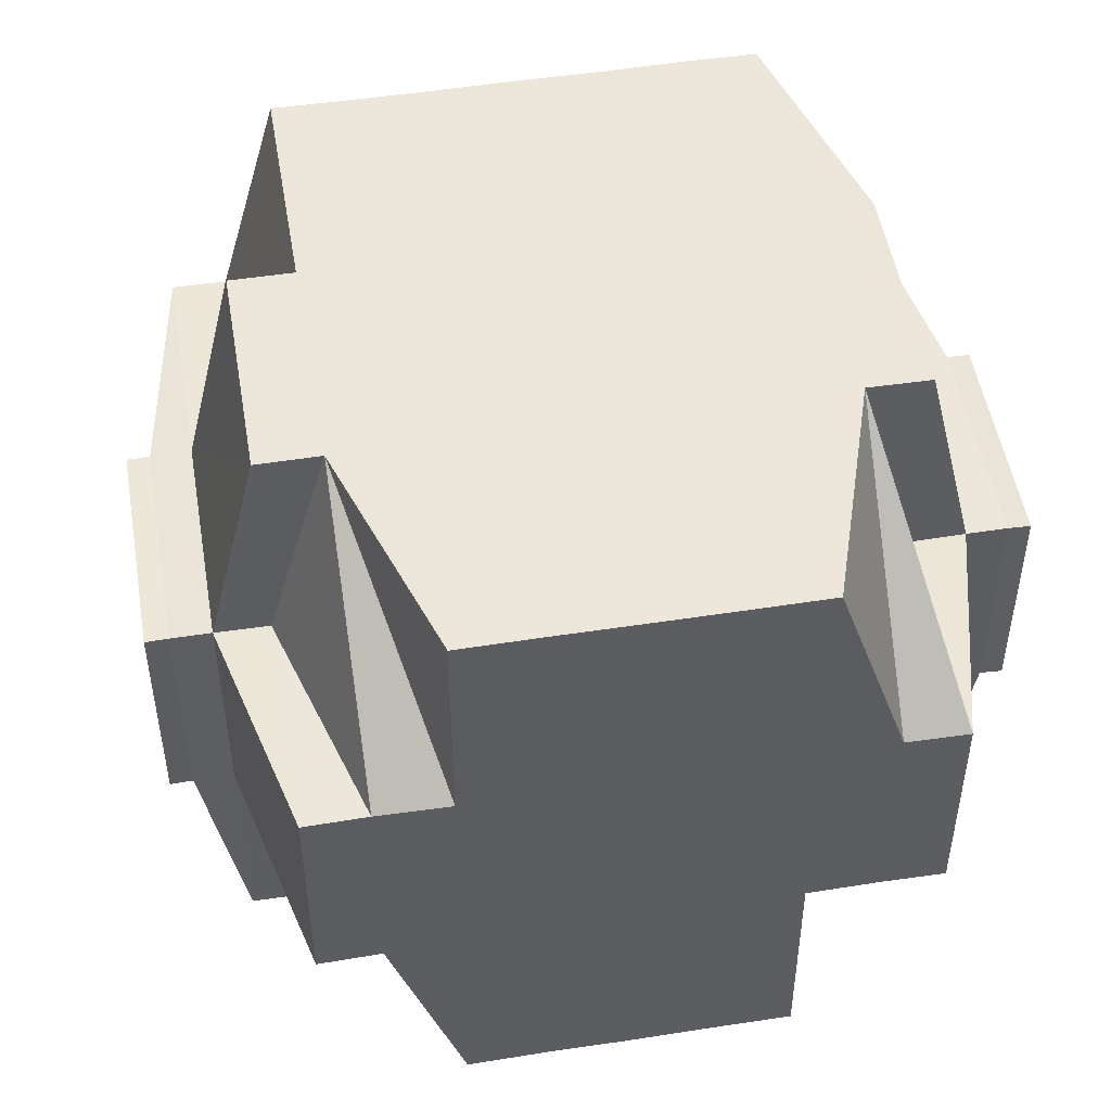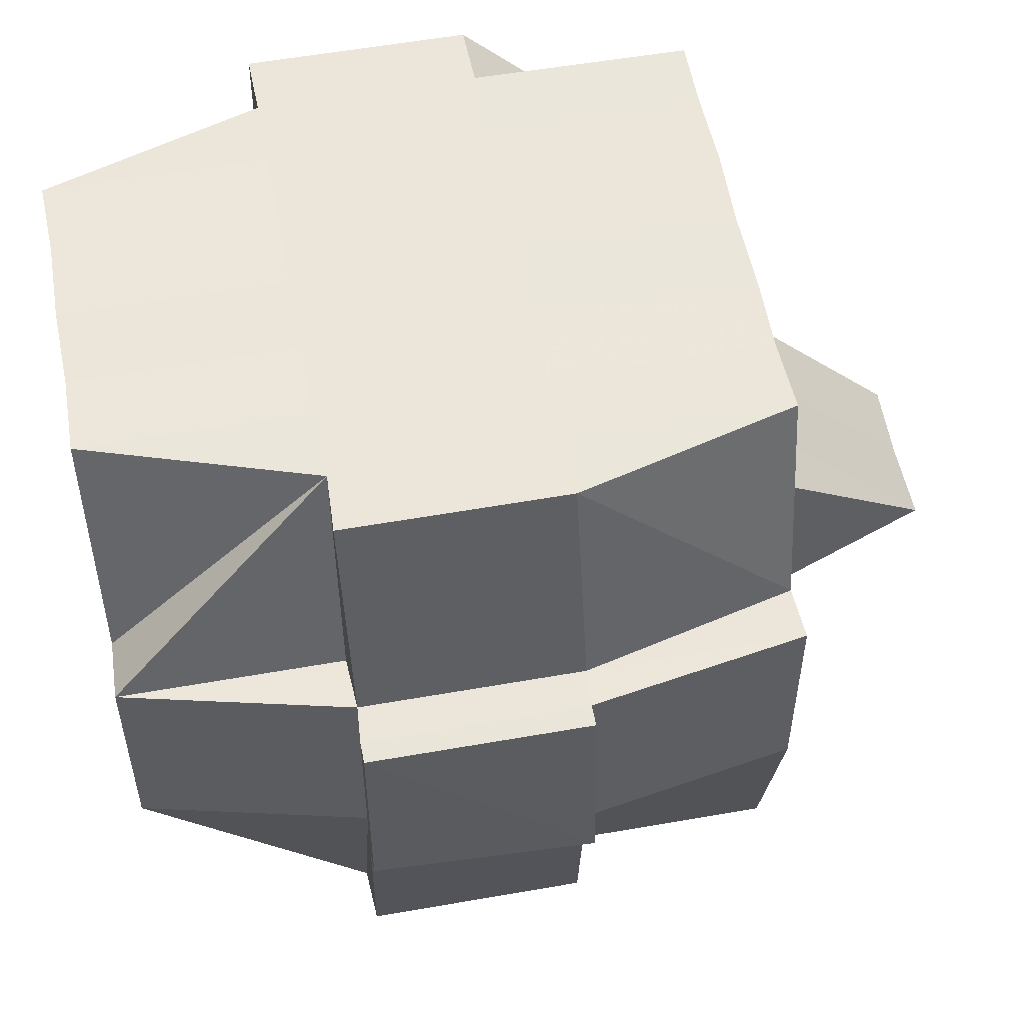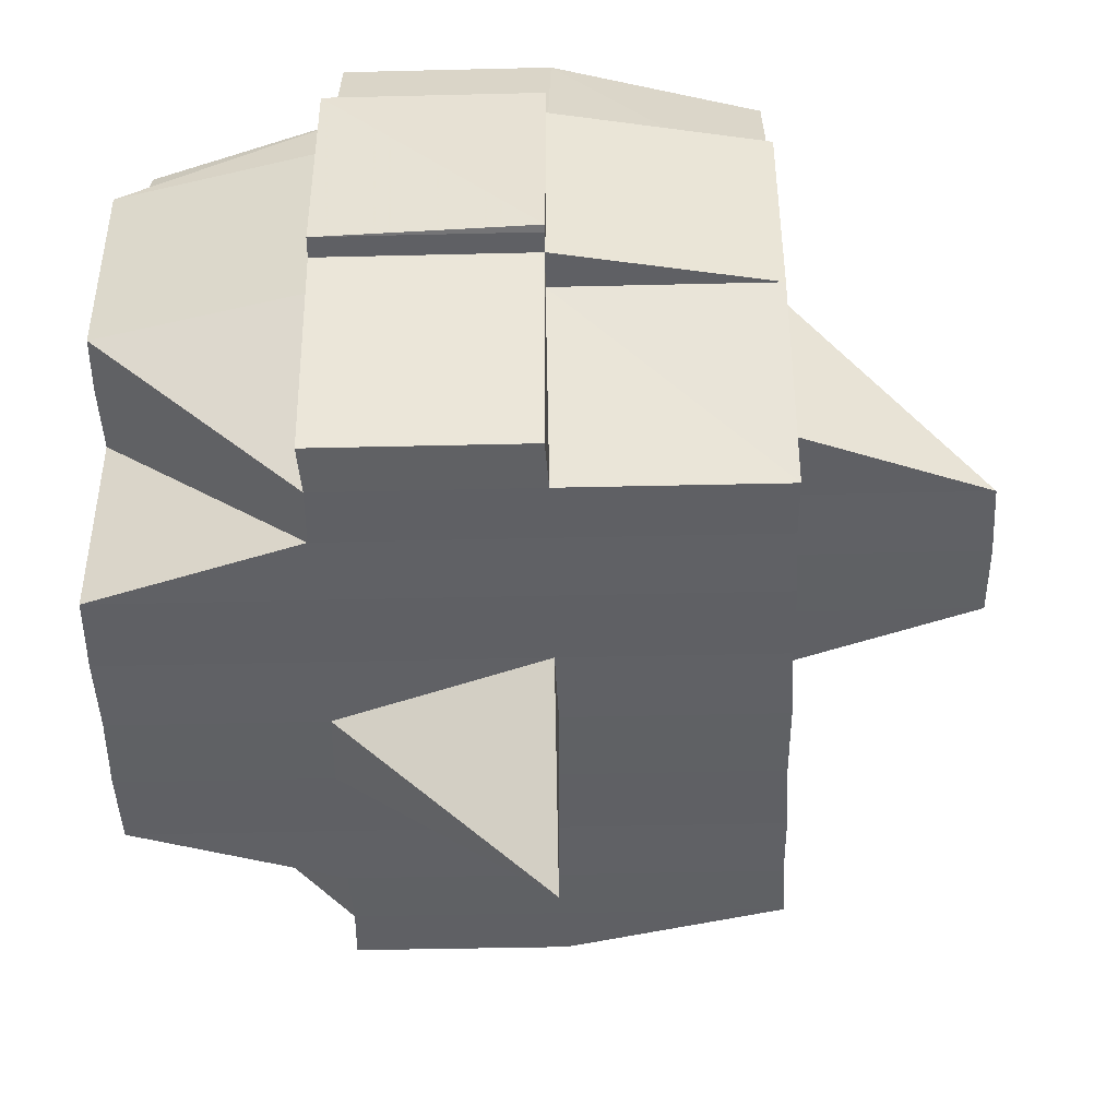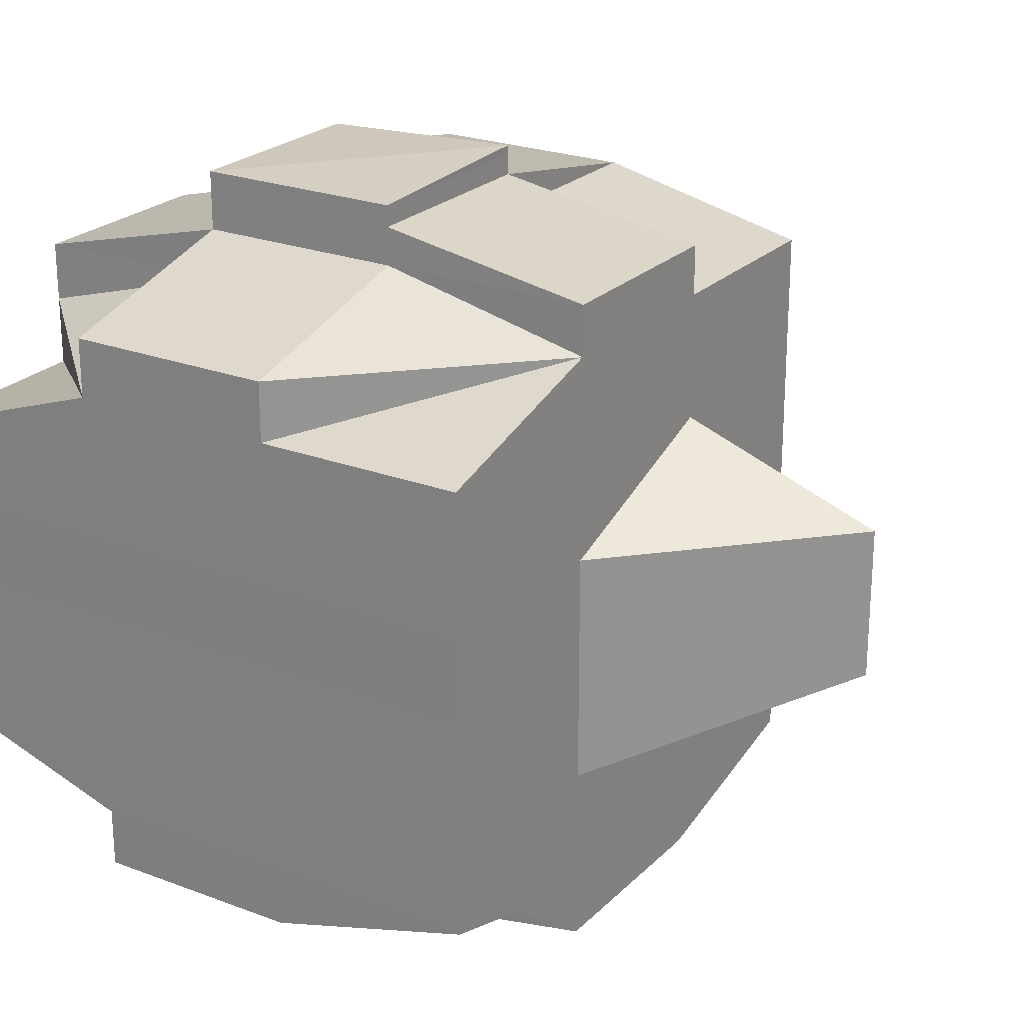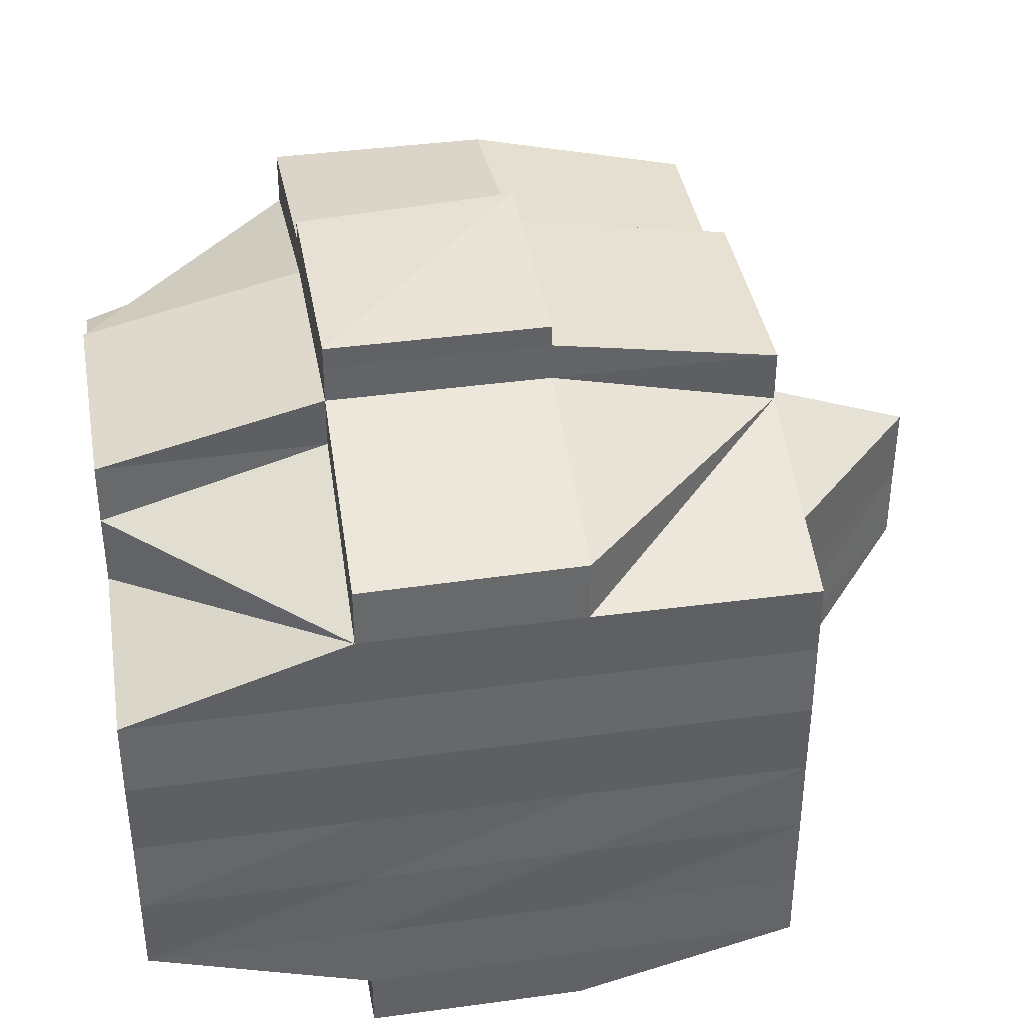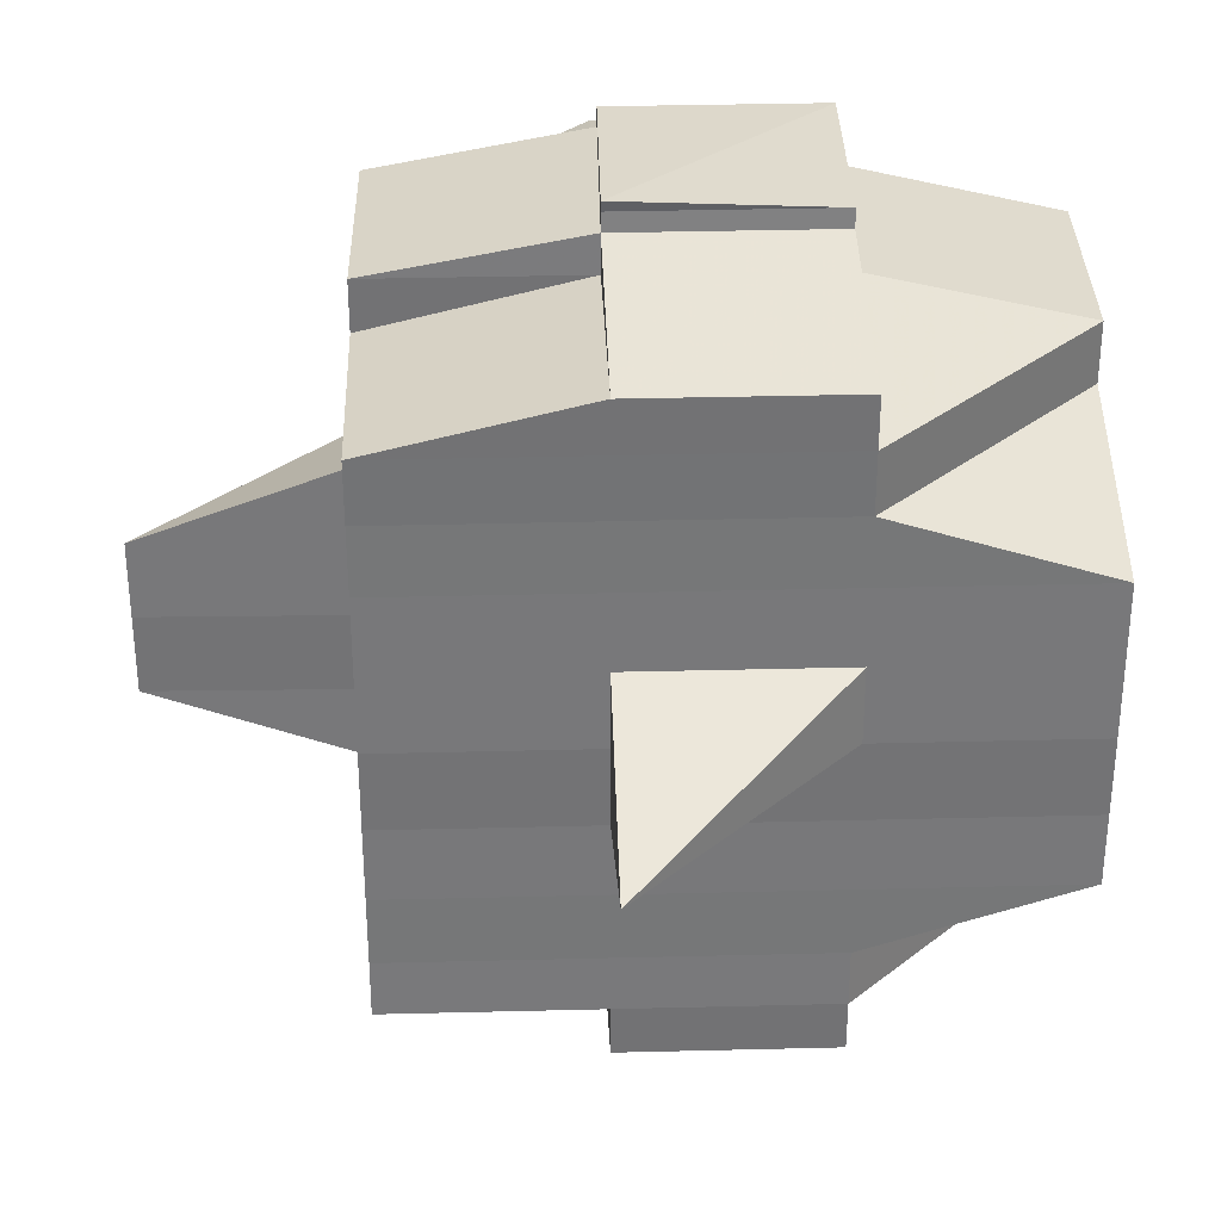
<metadata>
{"format":"obj","ext":"obj","renderer":"f3d","projection":"perspective","resolution":1024,"background":"white","views":[{"elev":50.4,"azim":80.4,"up":"+Y"},{"elev":54.9,"azim":169.3,"up":"+Y"},{"elev":-46.4,"azim":-178.4,"up":"+Y"},{"elev":23.5,"azim":-147.6,"up":"+Z"},{"elev":39.5,"azim":170.2,"up":"+Z"},{"elev":33.2,"azim":-1.9,"up":"+Z"}]}
</metadata>
<code>
o 2305
v 2251 1888 14.55
v 2251 1888 14.55
v 2251 1888 14.55
v 2251 1888 14.55
v 2251 1888 14.55
v 2251 1888 14.55
v 2251 1888 14.55
v 2251 1888 14.55
v 2251 1888 14.55
v 2251 1888 14.55
v 2251 1888 14.55
v 2251 1888 14.55
v 2251 1888 14.55
v 2251 1888 14.55
v 2251 1888 14.55
v 2251 1888 14.55
v 2251 1888 14.55
v 2251 1888 14.55
v 2251 1888 14.55
v 2251 1888 14.55
v 2251 1888 14.55
v 2251 1888 14.55
v 2251 1888 14.55
v 2251 1888 14.55
v 2251 1888 14.55
v 2251 1888 14.55
v 2251 1888 14.55
v 2251 1888 14.55
v 2251 1888 14.55
v 2251 1888 14.55
v 2251 1888 14.55
v 2251 1888 14.55
v 2251 1888 14.55
v 2251 1888 14.55
v 2251 1888 14.55
v 2251 1888 14.55
v 2251 1888 14.55
v 2251 1888 14.55
v 2251 1888 14.54
v 2251 1888 14.54
v 2251 1888 14.55
v 2251 1888 14.54
v 2251 1888 14.54
v 2251 1888 14.54
v 2251 1888 14.55
v 2251 1888 14.54
v 2251 1888 14.54
v 2251 1888 14.53
v 2251 1888 14.54
v 2251 1888 14.54
v 2251 1888 14.54
v 2251 1888 14.54
v 2251 1888 14.53
v 2251 1888 14.53
v 2251 1888 14.53
v 2251 1888 14.53
v 2251 1888 14.53
v 2251 1888 14.53
v 2251 1888 14.54
v 2251 1888 14.53
v 2251 1888 14.53
v 2251 1888 14.53
v 2251 1888 14.53
v 2251 1888 14.53
v 2251 1888 14.53
v 2251 1888 14.53
v 2251 1888 14.53
v 2251 1888 14.53
v 2251 1888 14.53
v 2251 1888 14.52
v 2251 1888 14.52
v 2251 1888 14.52
v 2251 1888 14.53
v 2251 1888 14.52
v 2251 1888 14.52
v 2251 1888 14.53
v 2251 1888 14.52
v 2251 1888 14.52
v 2251 1888 14.52
v 2251 1888 14.52
v 2251 1888 14.52
v 2251 1888 14.52
v 2251 1888 14.52
v 2251 1888 14.52
v 2251 1888 14.52
v 2251 1888 14.52
v 2251 1888 14.52
v 2251 1888 14.52
v 2251 1888 14.52
v 2251 1888 14.52
v 2251 1888 14.52
v 2251 1888 14.52
v 2251 1888 14.52
v 2251 1888 14.52
v 2251 1888 14.52
v 2251 1888 14.52
v 2251 1888 14.52
v 2251 1888 14.52
v 2251 1888 14.52
v 2251 1888 14.52
v 2251 1888 14.52
v 2251 1888 14.52
v 2251 1888 14.52
v 2251 1888 14.52
v 2251 1888 14.52
v 2251 1888 14.52
v 2251 1888 14.52
v 2251 1888 14.52
v 2251 1888 14.52
v 2251 1888 14.52
v 2251 1888 14.52
v 2251 1888 14.52
v 2251 1888 14.52
v 2251 1888 14.52
v 2251 1888 14.52
v 2251 1888 14.52
v 2251 1888 14.52
v 2251 1888 14.52
v 2251 1888 14.52
v 2251 1888 14.52
v 2251 1888 14.52
v 2251 1888 14.52
v 2251 1888 14.52
v 2251 1888 14.52
v 2251 1888 14.52
v 2251 1888 14.52
v 2251 1888 14.52
v 2251 1888 14.52
v 2251 1888 14.52
v 2251 1888 14.52
v 2251 1888 14.52
v 2251 1888 14.52
v 2251 1888 14.52
v 2251 1888 14.53
v 2251 1888 14.52
v 2251 1888 14.52
v 2251 1888 14.53
v 2251 1888 14.53
v 2251 1888 14.53
v 2251 1888 14.53
v 2251 1888 14.53
v 2251 1888 14.53
v 2251 1888 14.54
v 2251 1888 14.52
v 2251 1888 14.54
v 2251 1888 14.54
v 2251 1888 14.54
v 2251 1888 14.53
v 2251 1888 14.53
v 2251 1888 14.53
v 2251 1888 14.53
v 2251 1888 14.53
v 2251 1888 14.53
v 2251 1888 14.53
v 2251 1888 14.54
v 2251 1888 14.54
v 2251 1888 14.54
v 2251 1888 14.54
v 2251 1888 14.55
v 2251 1888 14.55
v 2251 1888 14.55
v 2251 1888 14.55
v 2251 1888 14.55
v 2251 1888 14.55
v 2251 1888 14.55
v 2251 1888 14.55
v 2251 1888 14.55
v 2251 1888 14.55
v 2251 1888 14.55
v 2251 1888 14.55
v 2251 1888 14.55
v 2251 1888 14.55
v 2251 1888 14.55
v 2251 1888 14.55
v 2251 1888 14.54
v 2251 1888 14.55
v 2251 1888 14.55
v 2251 1888 14.55
v 2251 1888 14.54
v 2251 1888 14.54
v 2251 1888 14.54
v 2251 1888 14.53
v 2251 1888 14.54
v 2251 1888 14.54
v 2251 1888 14.53
v 2251 1888 14.53
v 2251 1888 14.54
v 2251 1888 14.53
v 2251 1888 14.53
v 2251 1888 14.53
v 2251 1888 14.53
v 2251 1888 14.52
v 2251 1888 14.53
v 2251 1888 14.53
v 2251 1888 14.52
v 2251 1888 14.52
v 2251 1888 14.52
v 2251 1888 14.52
v 2251 1888 14.52
v 2251 1888 14.52
v 2251 1888 14.52
v 2251 1888 14.52
v 2251 1888 14.52
v 2251 1888 14.55
v 2251 1888 14.55
v 2251 1888 14.55
v 2251 1888 14.55
v 2251 1888 14.55
v 2251 1888 14.55
v 2251 1888 14.55
v 2251 1888 14.55
v 2251 1888 14.55
v 2251 1888 14.55
v 2251 1888 14.55
v 2251 1888 14.55
v 2251 1888 14.55
v 2251 1888 14.55
v 2251 1888 14.55
v 2251 1888 14.55
v 2251 1888 14.55
v 2251 1888 14.55
v 2251 1888 14.55
v 2251 1888 14.55
v 2251 1888 14.55
v 2251 1888 14.55
v 2251 1888 14.55
v 2251 1888 14.55
v 2251 1888 14.55
v 2251 1888 14.55
v 2251 1888 14.54
v 2251 1888 14.55
v 2251 1888 14.54
v 2251 1888 14.55
v 2251 1888 14.54
v 2251 1888 14.54
v 2251 1888 14.54
v 2251 1888 14.54
v 2251 1888 14.54
v 2251 1888 14.54
v 2251 1888 14.54
v 2251 1888 14.54
v 2251 1888 14.53
v 2251 1888 14.54
v 2251 1888 14.53
v 2251 1888 14.54
v 2251 1888 14.55
v 2251 1888 14.53
v 2251 1888 14.53
v 2251 1888 14.53
v 2251 1888 14.53
v 2251 1888 14.53
v 2251 1888 14.53
v 2251 1888 14.53
v 2251 1888 14.54
v 2251 1888 14.53
v 2251 1888 14.53
v 2251 1888 14.53
v 2251 1888 14.55
v 2251 1888 14.55
v 2251 1888 14.55
v 2251 1888 14.55
v 2251 1888 14.55
v 2251 1888 14.55
v 2251 1888 14.52
v 2251 1888 14.53
v 2251 1888 14.52
v 2251 1888 14.52
v 2251 1888 14.53
v 2251 1888 14.53
v 2251 1888 14.53
v 2251 1888 14.53
v 2251 1888 14.53
v 2251 1888 14.53
v 2251 1888 14.53
v 2251 1888 14.53
v 2251 1888 14.52
v 2251 1888 14.54
v 2251 1888 14.54
v 2251 1888 14.53
v 2251 1888 14.54
v 2251 1888 14.53
v 2251 1888 14.53
v 2251 1888 14.54
v 2251 1888 14.52
v 2251 1888 14.52
v 2251 1888 14.52
v 2251 1888 14.52
v 2251 1888 14.52
v 2251 1888 14.52
v 2251 1888 14.52
v 2251 1888 14.52
v 2251 1888 14.52
v 2251 1888 14.52
v 2251 1888 14.52
v 2251 1888 14.53
v 2251 1888 14.53
v 2251 1888 14.53
v 2251 1888 14.53
v 2251 1888 14.52
v 2251 1888 14.53
v 2251 1888 14.53
v 2251 1888 14.53
v 2251 1888 14.53
v 2251 1888 14.53
v 2251 1888 14.53
v 2251 1888 14.54
v 2251 1888 14.53
v 2251 1888 14.53
v 2251 1888 14.54
v 2251 1888 14.54
v 2251 1888 14.54
v 2251 1888 14.54
v 2251 1888 14.54
v 2251 1888 14.54
v 2251 1888 14.54
v 2251 1888 14.55
v 2251 1888 14.55
v 2251 1888 14.55
v 2251 1888 14.55
v 2251 1888 14.55
v 2251 1888 14.55
v 2251 1888 14.55
v 2251 1888 14.55
v 2251 1888 14.55
v 2251 1888 14.53
v 2251 1888 14.53
v 2251 1888 14.54
v 2251 1888 14.53
v 2251 1888 14.53
v 2251 1888 14.52
v 2251 1888 14.52
v 2251 1888 14.52
v 2251 1888 14.52
v 2251 1888 14.52
v 2251 1888 14.52
v 2251 1888 14.52
v 2251 1888 14.52
f 1 2 3
f 4 5 2
f 6 7 4
f 7 8 9
f 8 10 11
f 12 13 5
f 14 15 3
f 16 17 14
f 18 19 15
f 17 20 18
f 21 22 19
f 23 24 22
f 25 26 18
f 20 27 26
f 27 28 29
f 29 23 26
f 30 29 26
f 29 31 23
f 32 31 29
f 26 33 34
f 26 34 35
f 31 36 33
f 37 35 38
f 32 39 31
f 40 39 41
f 42 43 39
f 39 44 31
f 31 44 45
f 44 46 36
f 39 47 44
f 43 48 47
f 49 47 39
f 47 50 44
f 50 51 46
f 44 50 52
f 47 53 50
f 48 54 53
f 55 53 47
f 54 56 57
f 53 58 50
f 50 58 59
f 53 57 58
f 60 57 53
f 58 61 51
f 57 62 58
f 62 63 61
f 58 62 64
f 57 65 62
f 66 65 57
f 65 67 62
f 67 68 63
f 62 67 69
f 65 70 67
f 66 70 65
f 70 71 67
f 71 72 68
f 67 71 73
f 74 70 66
f 74 75 70
f 76 74 66
f 75 77 78
f 79 80 77
f 81 80 82
f 83 82 84
f 85 75 74
f 85 86 75
f 87 85 74
f 87 74 76
f 88 85 87
f 88 86 85
f 89 86 90
f 91 92 88
f 92 93 94
f 86 95 96
f 97 98 86
f 99 100 95
f 93 101 99
f 86 99 102
f 103 104 100
f 98 103 105
f 101 106 107
f 108 107 109
f 105 110 111
f 112 109 113
f 114 113 115
f 116 117 112
f 117 106 118
f 119 117 120
f 121 118 122
f 123 116 124
f 125 122 126
f 105 125 127
f 128 124 129
f 130 123 129
f 129 126 131
f 129 131 132
f 133 132 134
f 133 129 135
f 136 129 133
f 137 134 138
f 139 138 140
f 137 133 141
f 142 140 143
f 144 133 137
f 144 136 133
f 145 143 146
f 147 148 145
f 148 149 142
f 149 150 151
f 152 151 153
f 154 153 155
f 156 155 157
f 158 146 159
f 160 159 161
f 162 161 163
f 164 163 165
f 166 167 165
f 168 169 167
f 170 171 164
f 172 160 171
f 160 158 173
f 174 160 172
f 23 174 172
f 175 158 160
f 174 175 160
f 52 175 174
f 176 174 177
f 178 179 174
f 179 180 175
f 175 181 158
f 59 181 175
f 180 182 181
f 181 183 184
f 182 185 186
f 64 186 181
f 181 186 187
f 186 188 183
f 185 189 190
f 69 190 186
f 186 190 154
f 190 191 188
f 189 192 193
f 193 194 191
f 73 193 190
f 190 193 152
f 193 144 137
f 195 144 193
f 195 136 144
f 196 136 195
f 71 196 195
f 197 196 71
f 198 199 71
f 199 200 196
f 196 127 136
f 200 201 127
f 102 127 196
f 127 202 203
f 127 111 202
f 204 205 206
f 205 207 208
f 204 209 210
f 211 212 1
f 213 214 212
f 212 215 216
f 212 217 37
f 217 218 215
f 219 217 220
f 221 222 217
f 217 223 25
f 223 224 218
f 225 223 217
f 226 227 224
f 223 226 228
f 225 229 223
f 229 226 223
f 229 230 226
f 231 229 225
f 230 232 226
f 226 232 233
f 234 230 229
f 234 235 230
f 236 234 229
f 231 236 229
f 236 237 234
f 237 235 234
f 238 237 236
f 239 236 231
f 240 241 239
f 241 242 238
f 243 244 237
f 245 243 236
f 246 245 231
f 244 247 248
f 242 249 250
f 249 251 252
f 250 253 254
f 252 255 253
f 247 256 257
f 258 246 259
f 260 259 261
f 12 259 262
f 259 263 13
f 173 231 259
f 259 231 225
f 256 264 265
f 264 266 267
f 135 267 265
f 141 265 257
f 257 265 268
f 265 267 269
f 265 269 268
f 257 268 270
f 268 269 271
f 270 268 272
f 268 273 274
f 269 275 273
f 269 276 275
f 270 274 277
f 235 277 278
f 279 270 235
f 235 270 280
f 281 282 270
f 283 281 235
f 267 284 269
f 267 285 284
f 286 285 267
f 285 88 284
f 284 88 87
f 286 287 288
f 289 290 287
f 291 290 292
f 293 292 294
f 284 87 295
f 295 87 76
f 76 296 297
f 298 299 295
f 295 76 300
f 300 76 60
f 300 297 301
f 302 295 300
f 303 295 302
f 304 298 302
f 302 300 305
f 305 300 55
f 305 301 306
f 307 302 305
f 271 302 307
f 308 304 307
f 307 305 309
f 309 305 49
f 309 306 310
f 311 307 309
f 272 307 311
f 312 308 311
f 313 312 232
f 280 311 232
f 311 309 314
f 232 311 314
f 314 309 315
f 232 314 233
f 314 310 316
f 233 314 32
f 233 32 317
f 317 316 318
f 319 320 317
f 321 318 322
f 323 324 322
f 325 326 327
f 328 329 326
f 330 331 332
f 333 334 335
f 335 336 337

</code>
